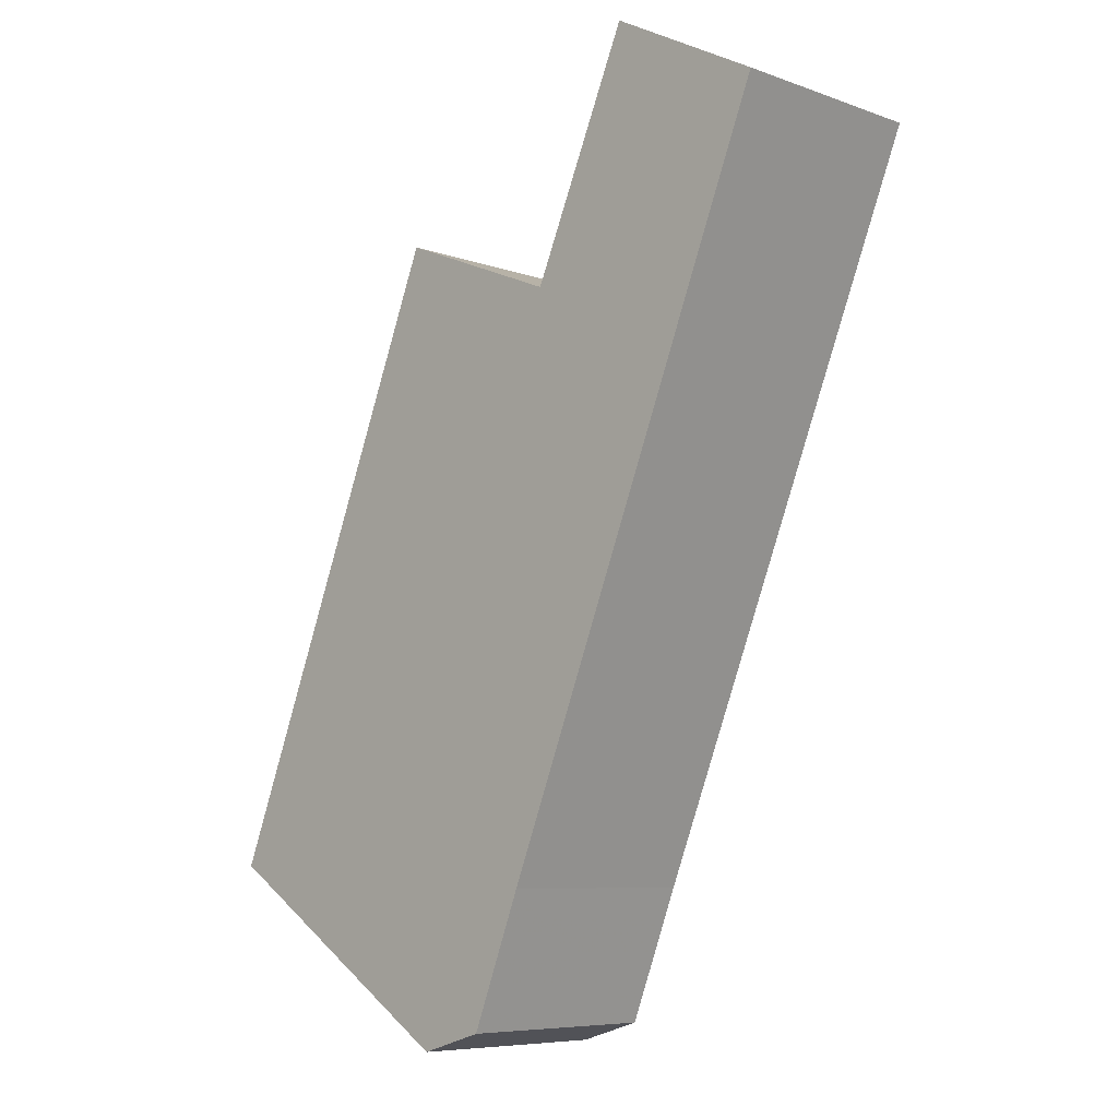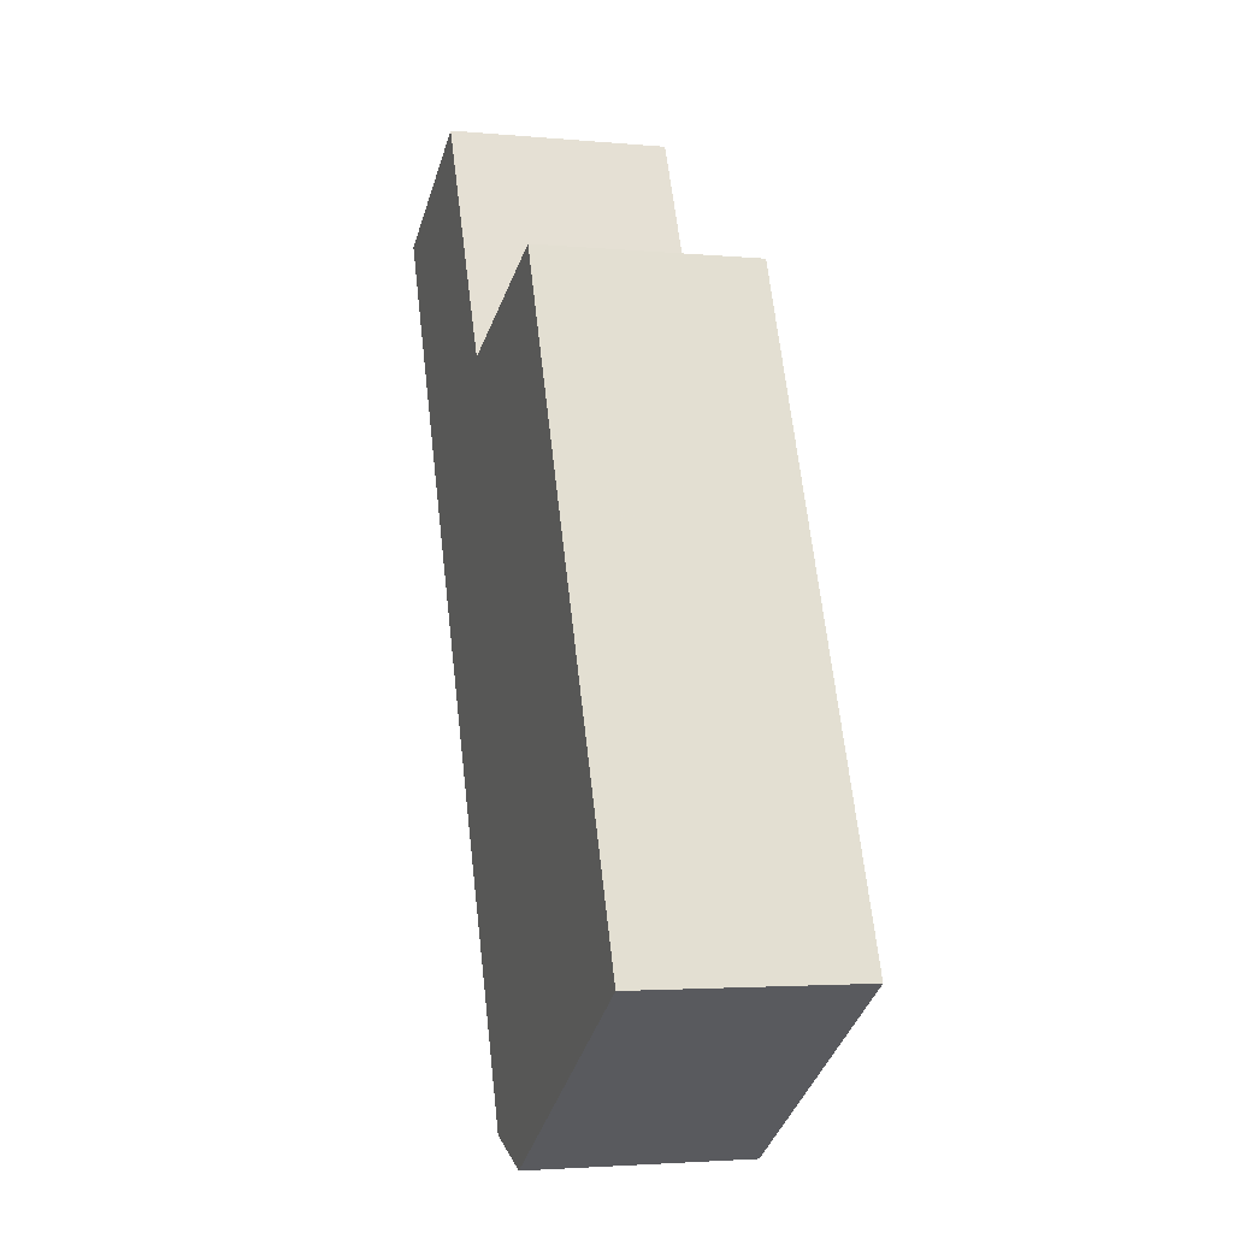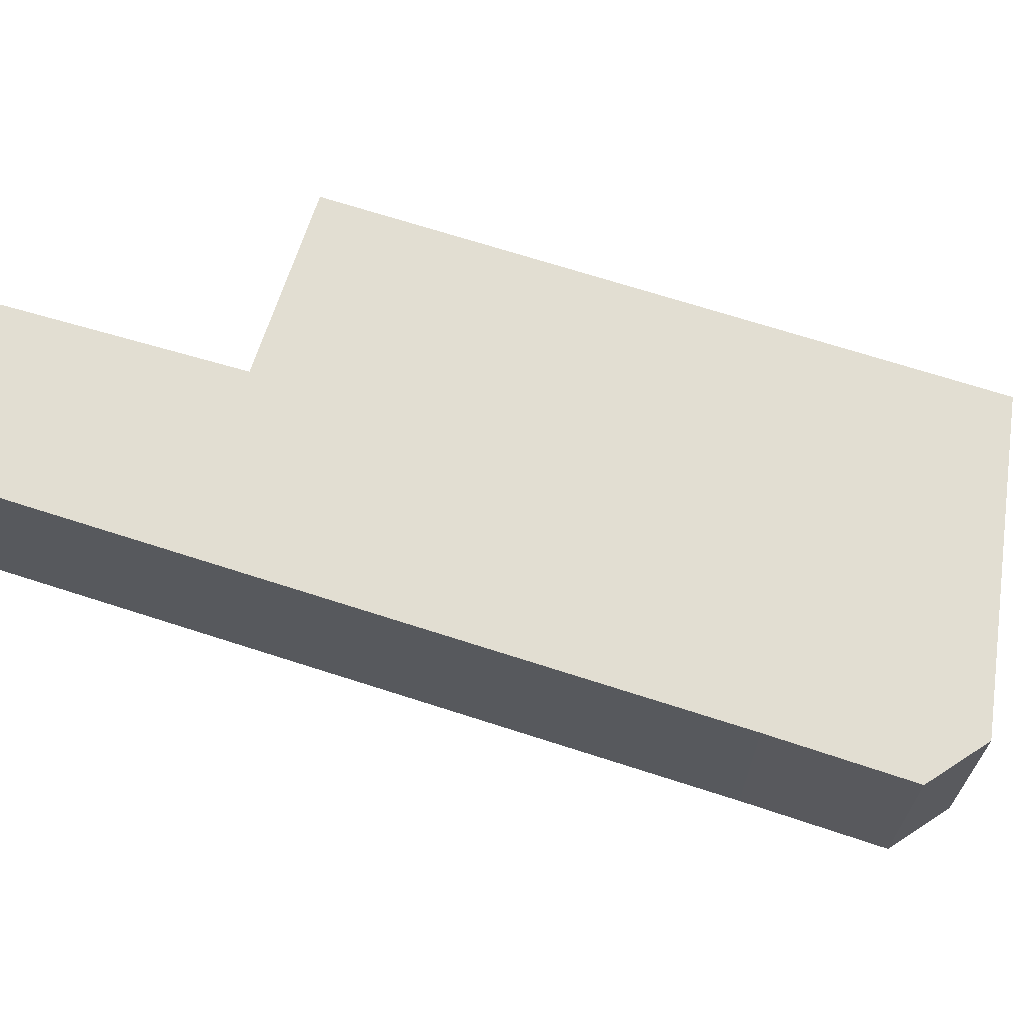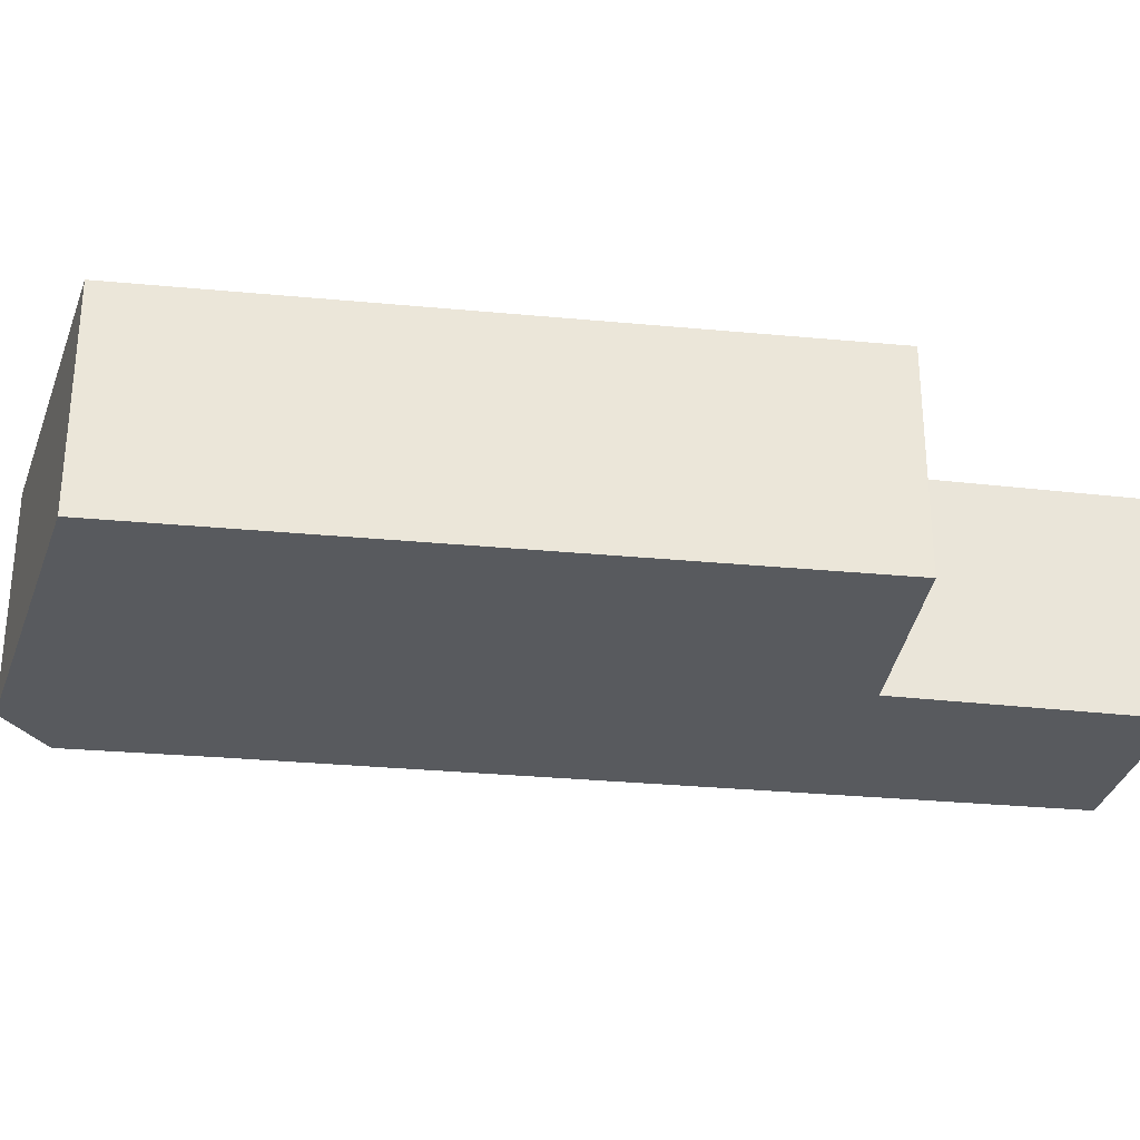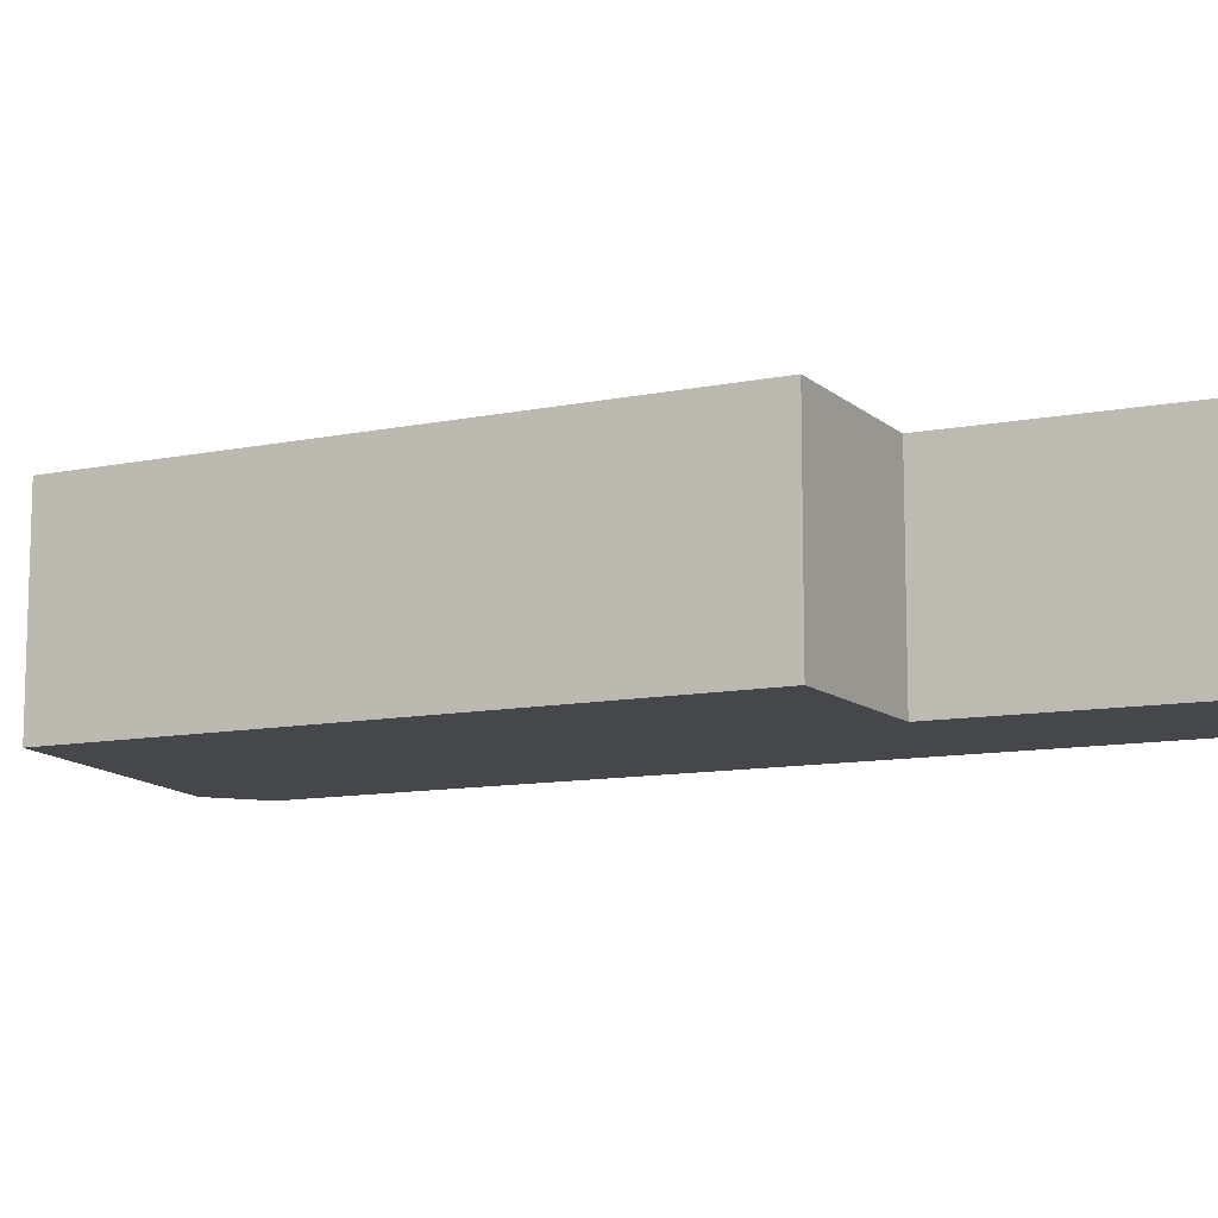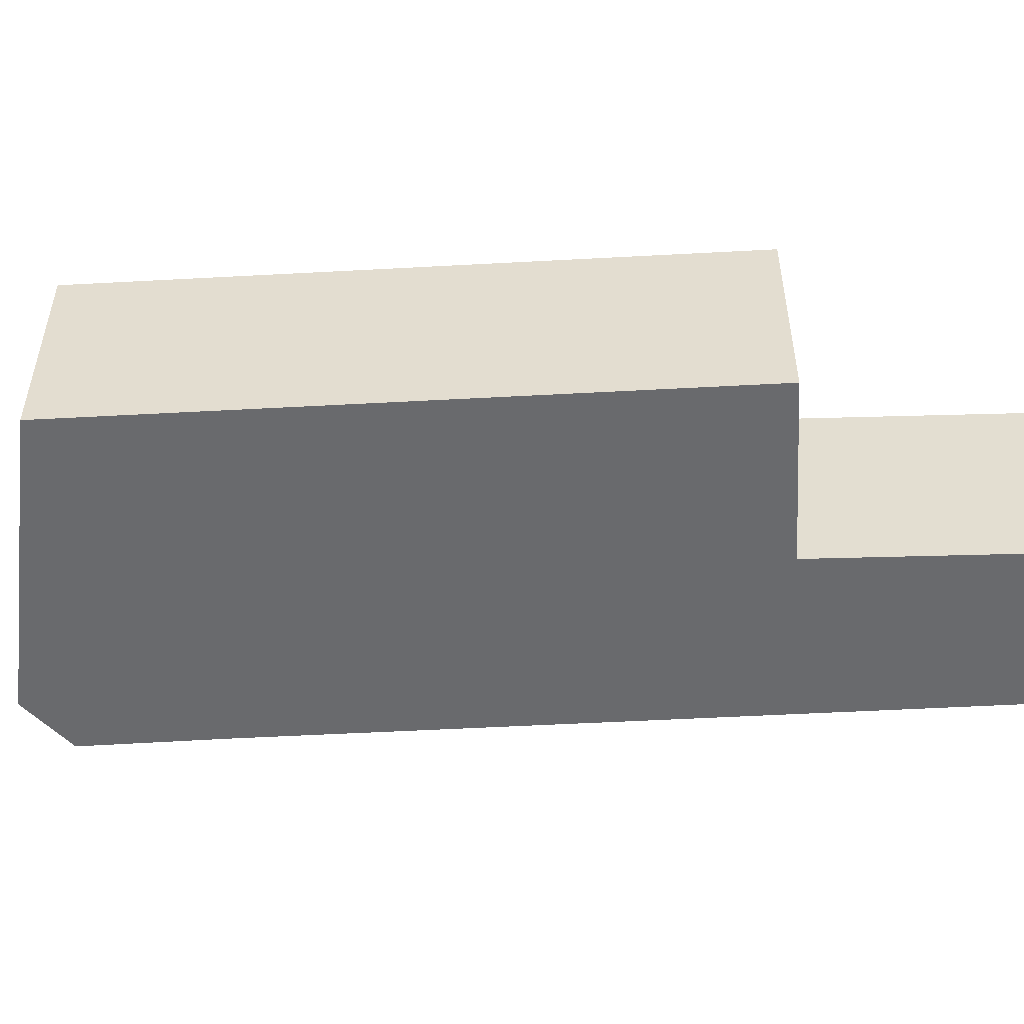
<metadata>
{"format":"obj","ext":"obj","renderer":"f3d","projection":"perspective","resolution":1024,"background":"white","views":[{"elev":-7.4,"azim":44.6,"up":"+Z"},{"elev":-3.1,"azim":-107.5,"up":"+Z"},{"elev":68.0,"azim":130.2,"up":"+Y"},{"elev":-31.1,"azim":-75.5,"up":"+Y"},{"elev":-10.7,"azim":-40.5,"up":"+Y"},{"elev":-53.0,"azim":-64.5,"up":"+Y"}]}
</metadata>
<code>
v -4.759 -0.06069 6.047
v -4.824 -0.06069 6.089
v -4.765 -0.06069 6.234
v -4.743 -0.06069 6.052
v -4.73 -0.06069 6.084
v -4.723 -0.06069 6.217
v -4.698 -0.06069 6.273
v -4.661 -0.06069 6.253
v -4.765 -0.1123 6.234
v -4.824 -0.1123 6.089
v -4.759 -0.1123 6.047
v -4.743 -0.1123 6.052
v -4.73 -0.1123 6.084
v -4.723 -0.1123 6.217
v -4.698 -0.1123 6.273
v -4.661 -0.1123 6.253
v -4.824 -0.1123 6.089
v -4.765 -0.1123 6.234
v -4.765 -0.06069 6.234
v -4.824 -0.06069 6.089
v -4.759 -0.1123 6.047
v -4.824 -0.1123 6.089
v -4.824 -0.06069 6.089
v -4.759 -0.06069 6.047
v -4.743 -0.1123 6.052
v -4.759 -0.1123 6.047
v -4.759 -0.06069 6.047
v -4.743 -0.06069 6.052
v -4.73 -0.1123 6.084
v -4.743 -0.1123 6.052
v -4.743 -0.06069 6.052
v -4.73 -0.06069 6.084
v -4.661 -0.1123 6.253
v -4.73 -0.1123 6.084
v -4.73 -0.06069 6.084
v -4.661 -0.06069 6.253
v -4.661 -0.1123 6.253
v -4.661 -0.1123 6.253
v -4.661 -0.06069 6.253
v -4.661 -0.06069 6.253
v -4.698 -0.1123 6.273
v -4.661 -0.1123 6.253
v -4.661 -0.06069 6.253
v -4.698 -0.06069 6.273
v -4.723 -0.1123 6.217
v -4.698 -0.1123 6.273
v -4.698 -0.06069 6.273
v -4.723 -0.06069 6.217
v -4.765 -0.1123 6.234
v -4.723 -0.1123 6.217
v -4.723 -0.06069 6.217
v -4.765 -0.06069 6.234
f 1 2 3
f 4 1 3
f 5 4 3
f 5 3 6
f 5 6 7
f 8 5 7
f 9 10 11
f 9 11 12
f 9 12 13
f 14 9 13
f 15 14 13
f 16 15 13
f 17 18 19
f 17 19 20
f 21 22 23
f 21 23 24
f 25 26 27
f 25 27 28
f 29 30 31
f 29 31 32
f 33 34 35
f 33 35 36
f 37 38 39
f 37 39 40
f 41 42 43
f 41 43 44
f 45 46 47
f 45 47 48
f 49 50 51
f 49 51 52

</code>
